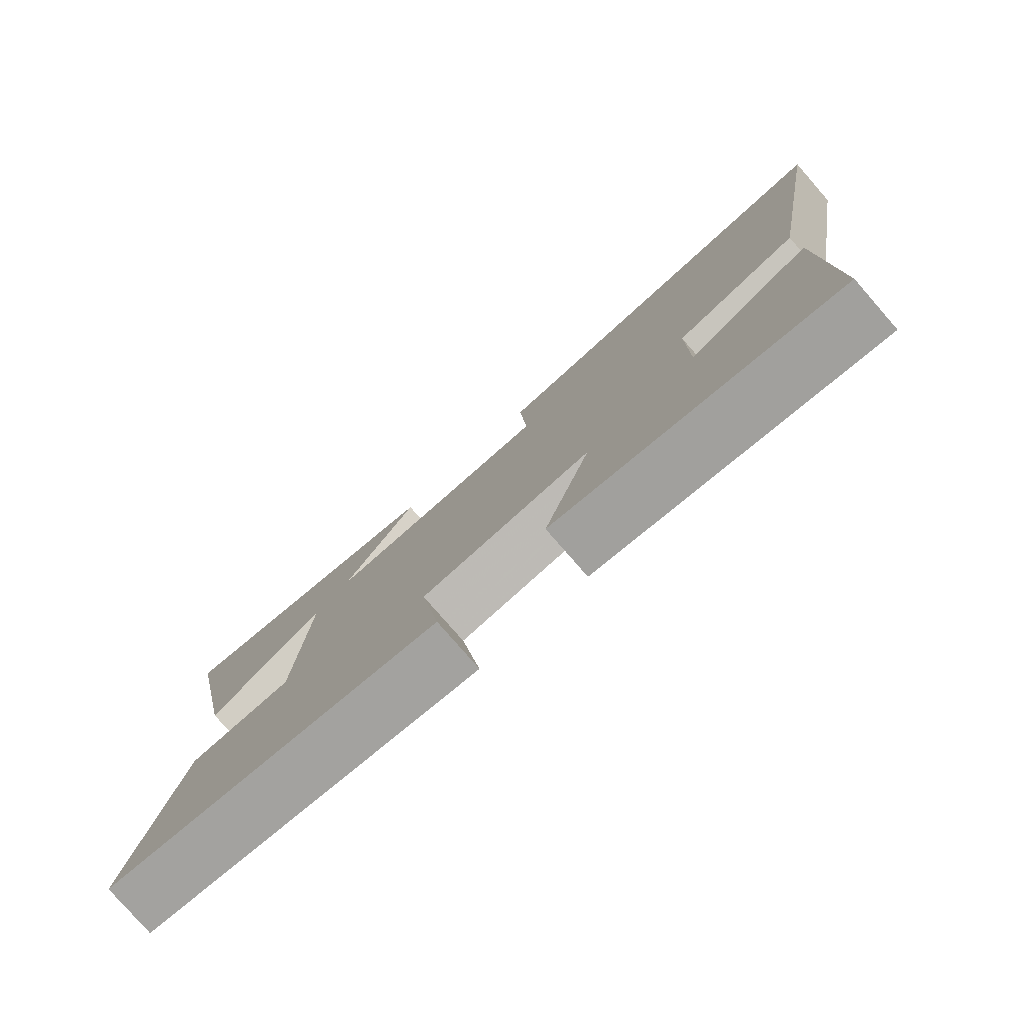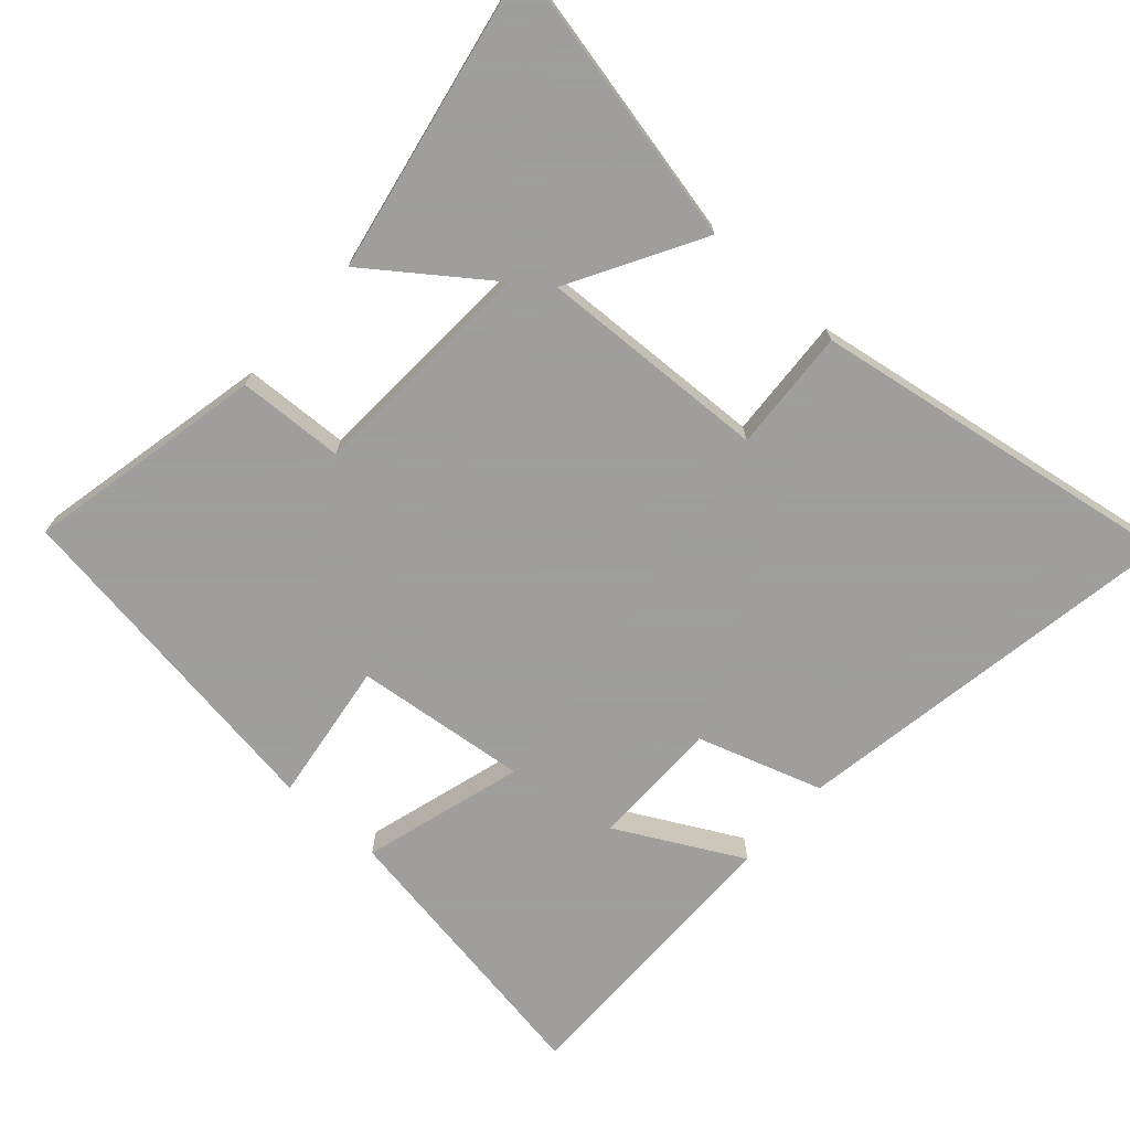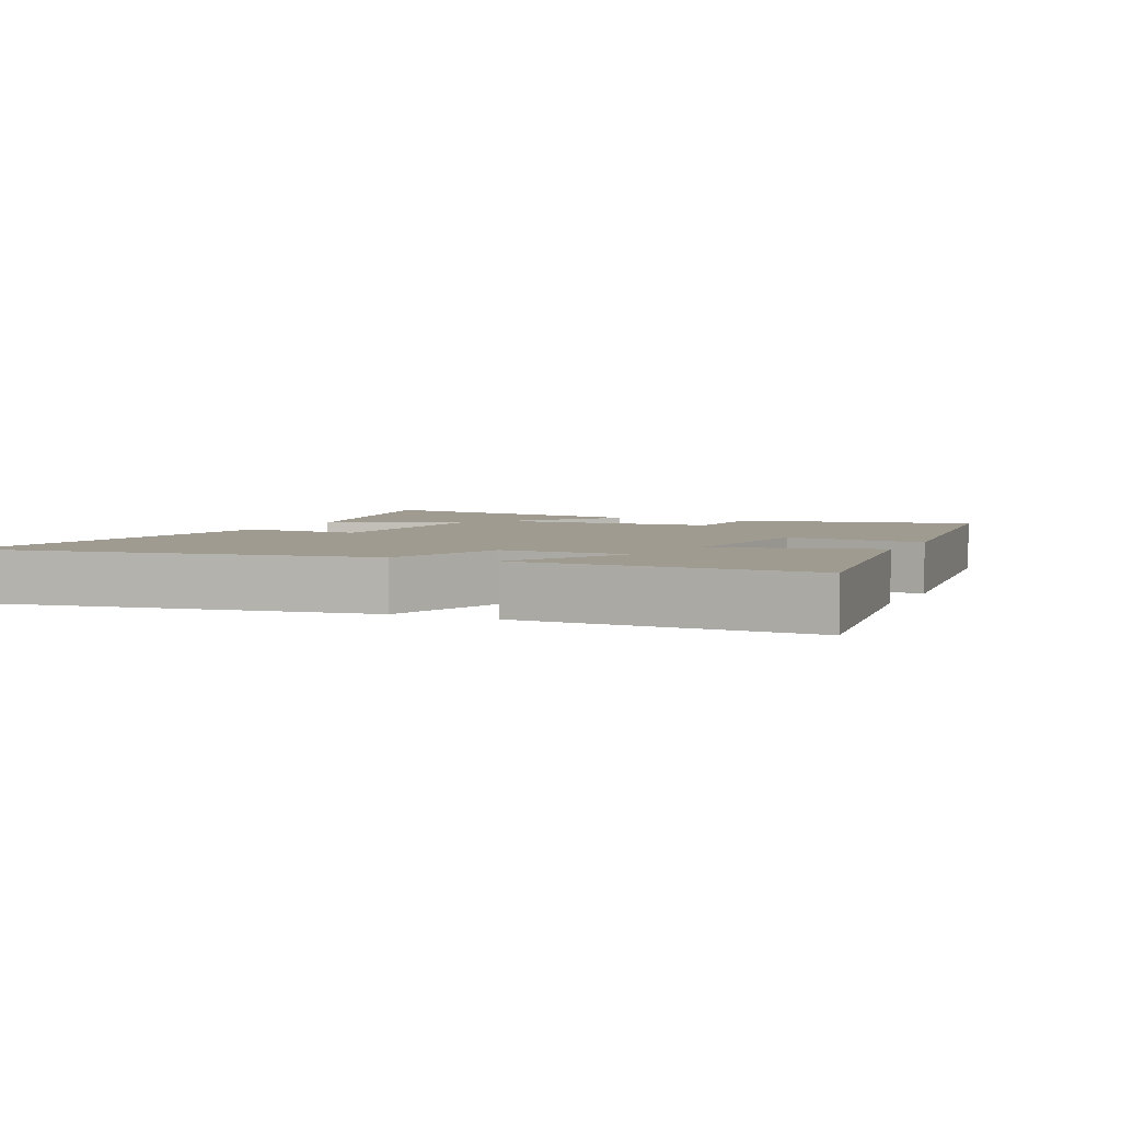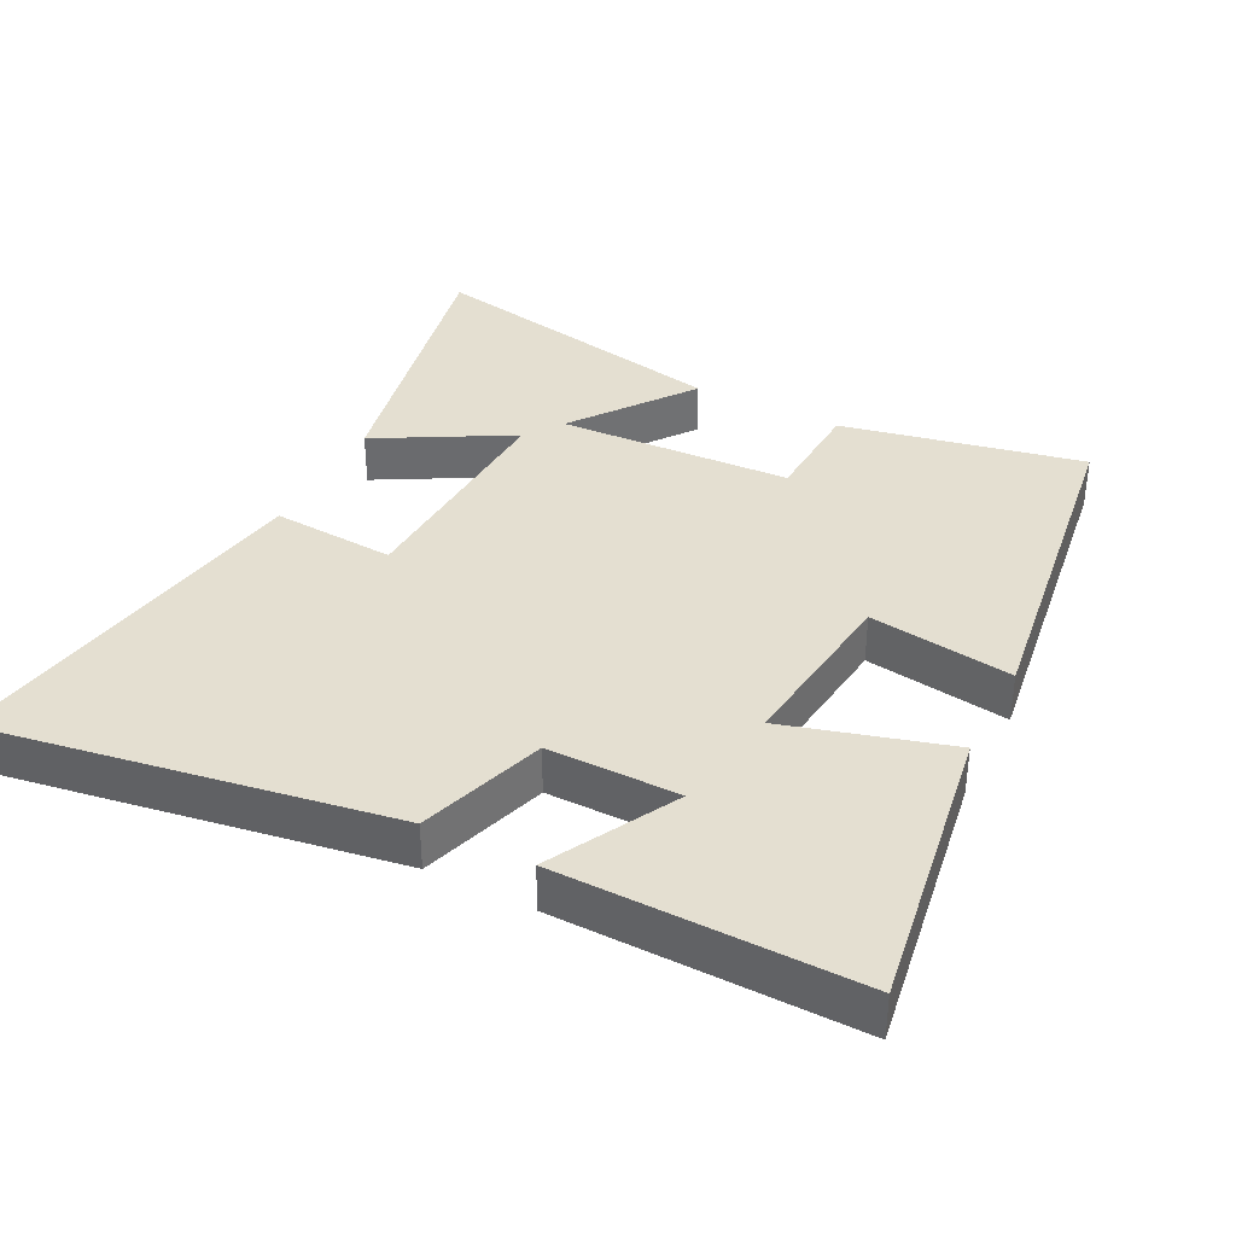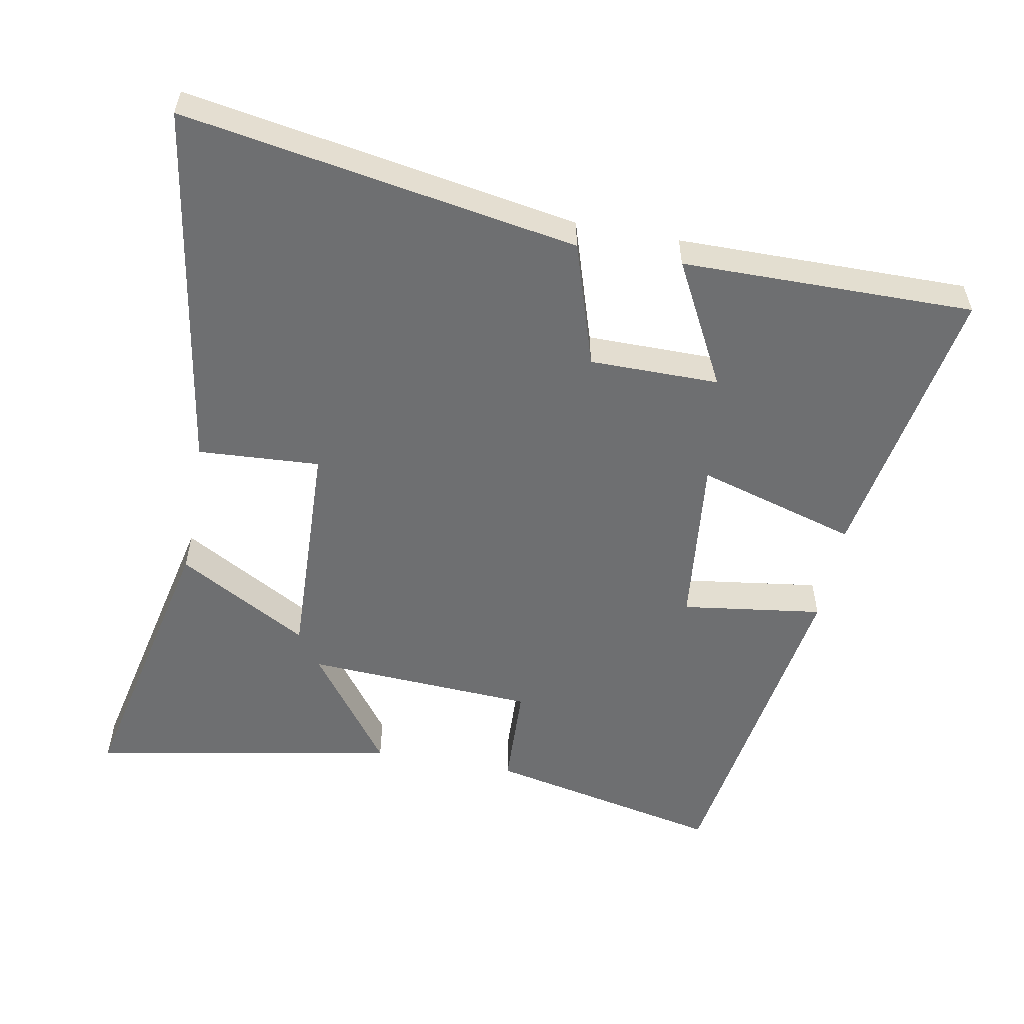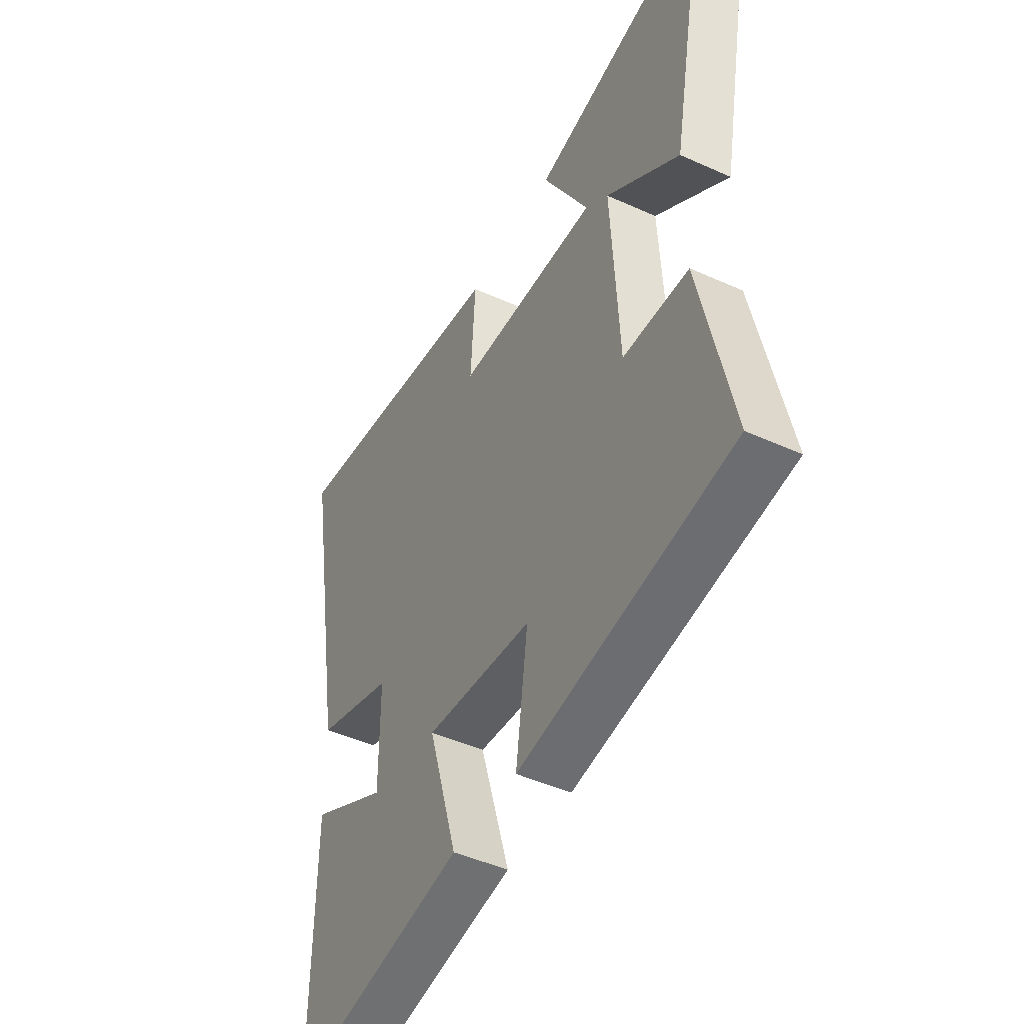
<metadata>
{"format":"obj","ext":"obj","renderer":"f3d","projection":"perspective","resolution":1024,"background":"white","views":[{"elev":-79.3,"azim":41.1,"up":"+Z"},{"elev":-71.1,"azim":-41.8,"up":"+Y"},{"elev":4.0,"azim":115.3,"up":"+Y"},{"elev":36.8,"azim":117.3,"up":"+Y"},{"elev":-54.5,"azim":79.3,"up":"+Y"},{"elev":-46.3,"azim":-117.3,"up":"+Z"}]}
</metadata>
<code>
v 0.504 0.07 -0.569
v 0.084 0.07 -0.5
v 0.153 0.07 -0.264
v -0.101 0.07 -0.292
v -0.072 0.07 -0.5
v -0.574 0.07 -0.426
v -0.5 0.07 -0.077
v -0.345 0.07 -0.07
v -0.327 0.07 0.268
v -0.5 0.07 0.141
v -0.586 0.07 0.591
v -0.164 0.07 0.5
v -0.273 0.07 0.307
v 0.063 0.07 0.321
v 0.052 0.07 0.5
v 0.597 0.07 0.588
v 0.5 0.07 0.011
v 0.317 0.07 -0.048
v 0.317 0.07 -0.238
v 0.5 0.07 -0.141
v 0.504 0 -0.569
v 0.084 0 -0.5
v 0.153 0 -0.264
v -0.101 0 -0.292
v -0.072 0 -0.5
v -0.574 0 -0.426
v -0.5 0 -0.077
v -0.345 0 -0.07
v -0.327 0 0.268
v -0.5 0 0.141
v -0.586 0 0.591
v -0.164 0 0.5
v -0.273 0 0.307
v 0.063 0 0.321
v 0.052 0 0.5
v 0.597 0 0.588
v 0.5 0 0.011
v 0.317 0 -0.048
v 0.317 0 -0.238
v 0.5 0 -0.141
f 19 20 1 2
f 18 19 2 3
f 15 16 17 18
f 14 15 18 3
f 13 14 3 4
f 11 12 13
f 9 10 11
f 9 11 13
f 8 9 13 4
f 6 7 8
f 4 5 6 8
f 22 21 40 39
f 23 22 39 38
f 38 37 36 35
f 23 38 35 34
f 24 23 34 33
f 33 32 31
f 31 30 29
f 33 31 29
f 24 33 29 28
f 28 27 26
f 28 26 25 24
f 1 21 22 2
f 2 22 23 3
f 3 23 24 4
f 4 24 25 5
f 5 25 26 6
f 6 26 27 7
f 7 27 28 8
f 8 28 29 9
f 9 29 30 10
f 10 30 31 11
f 11 31 32 12
f 12 32 33 13
f 13 33 34 14
f 14 34 35 15
f 15 35 36 16
f 16 36 37 17
f 17 37 38 18
f 18 38 39 19
f 19 39 40 20
f 20 40 21 1

</code>
